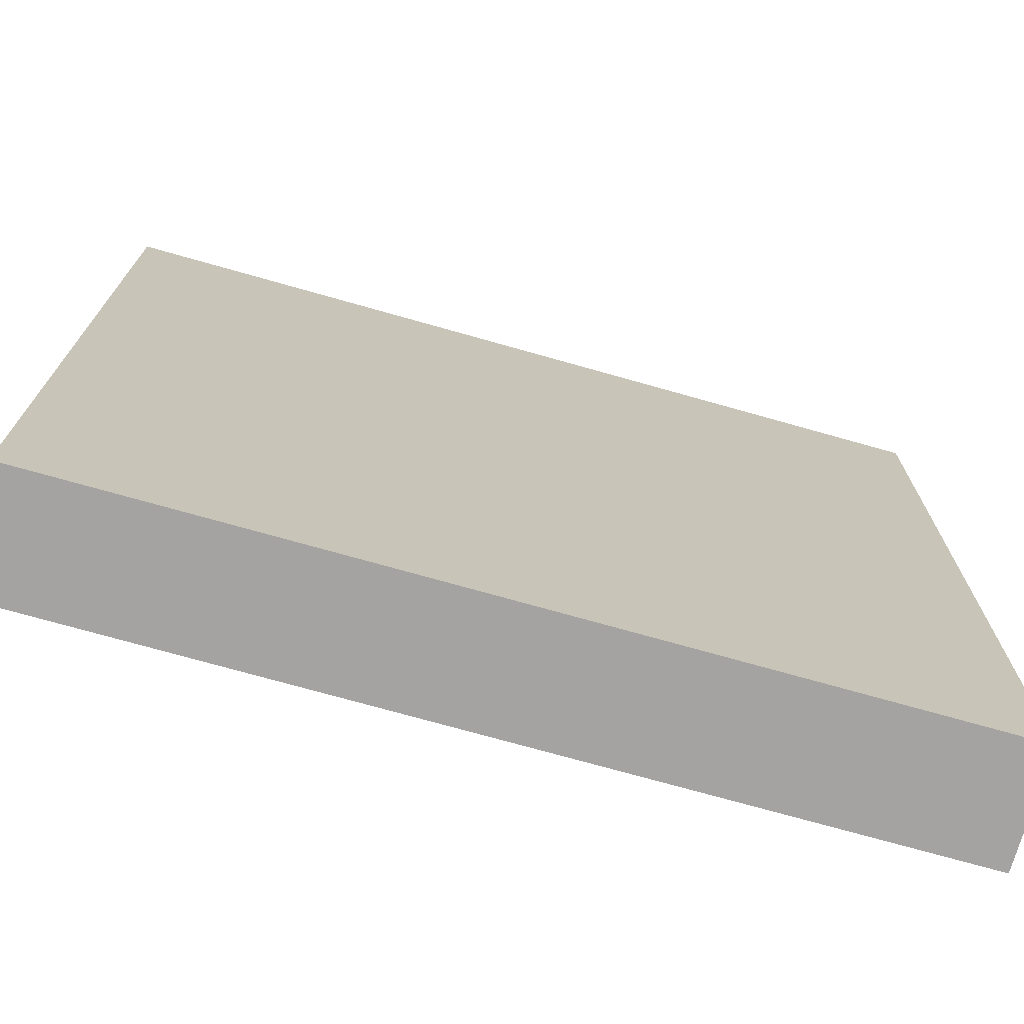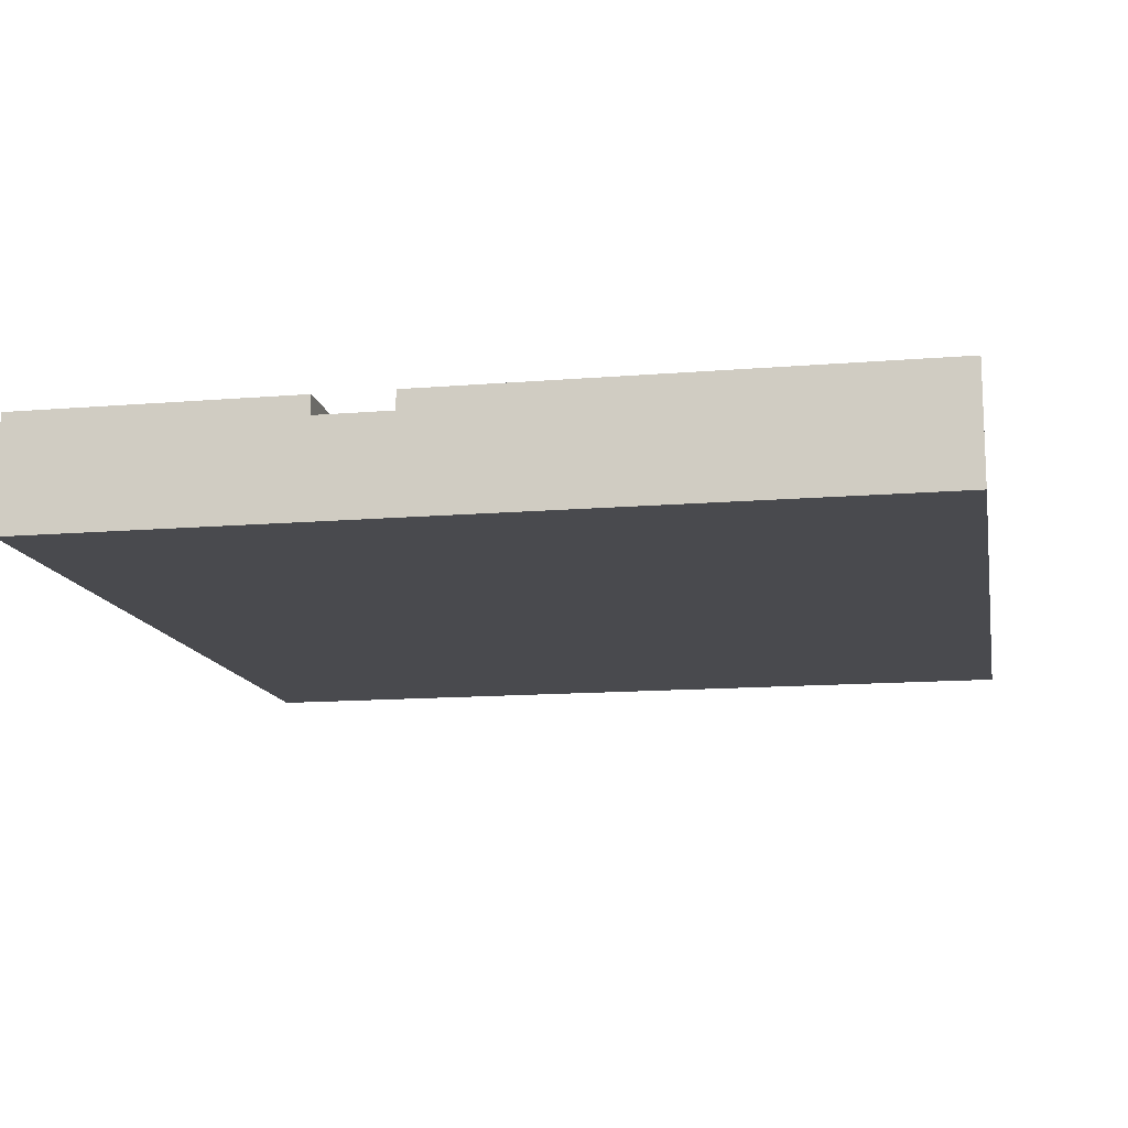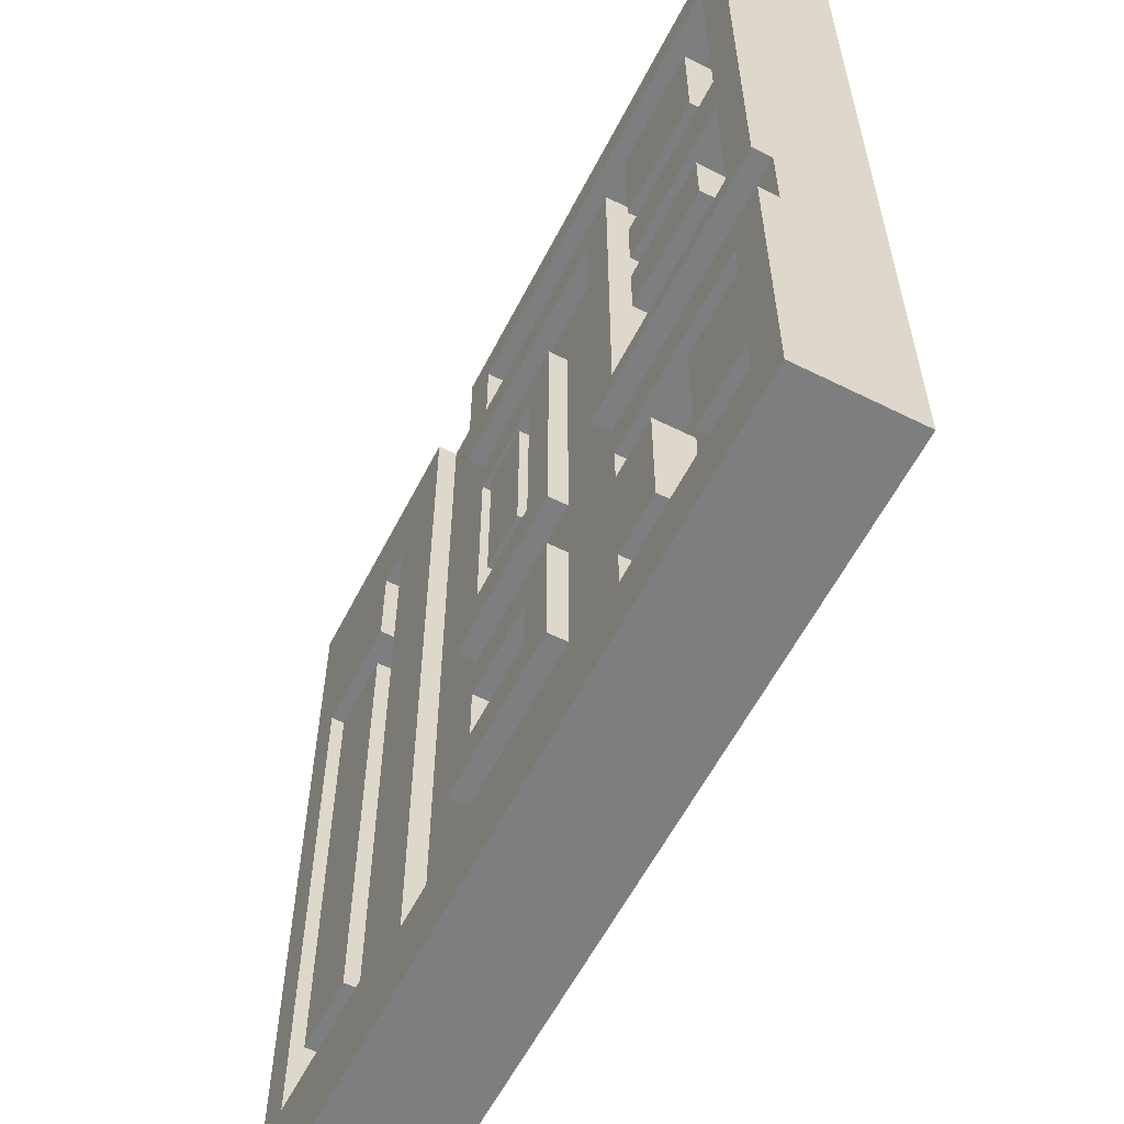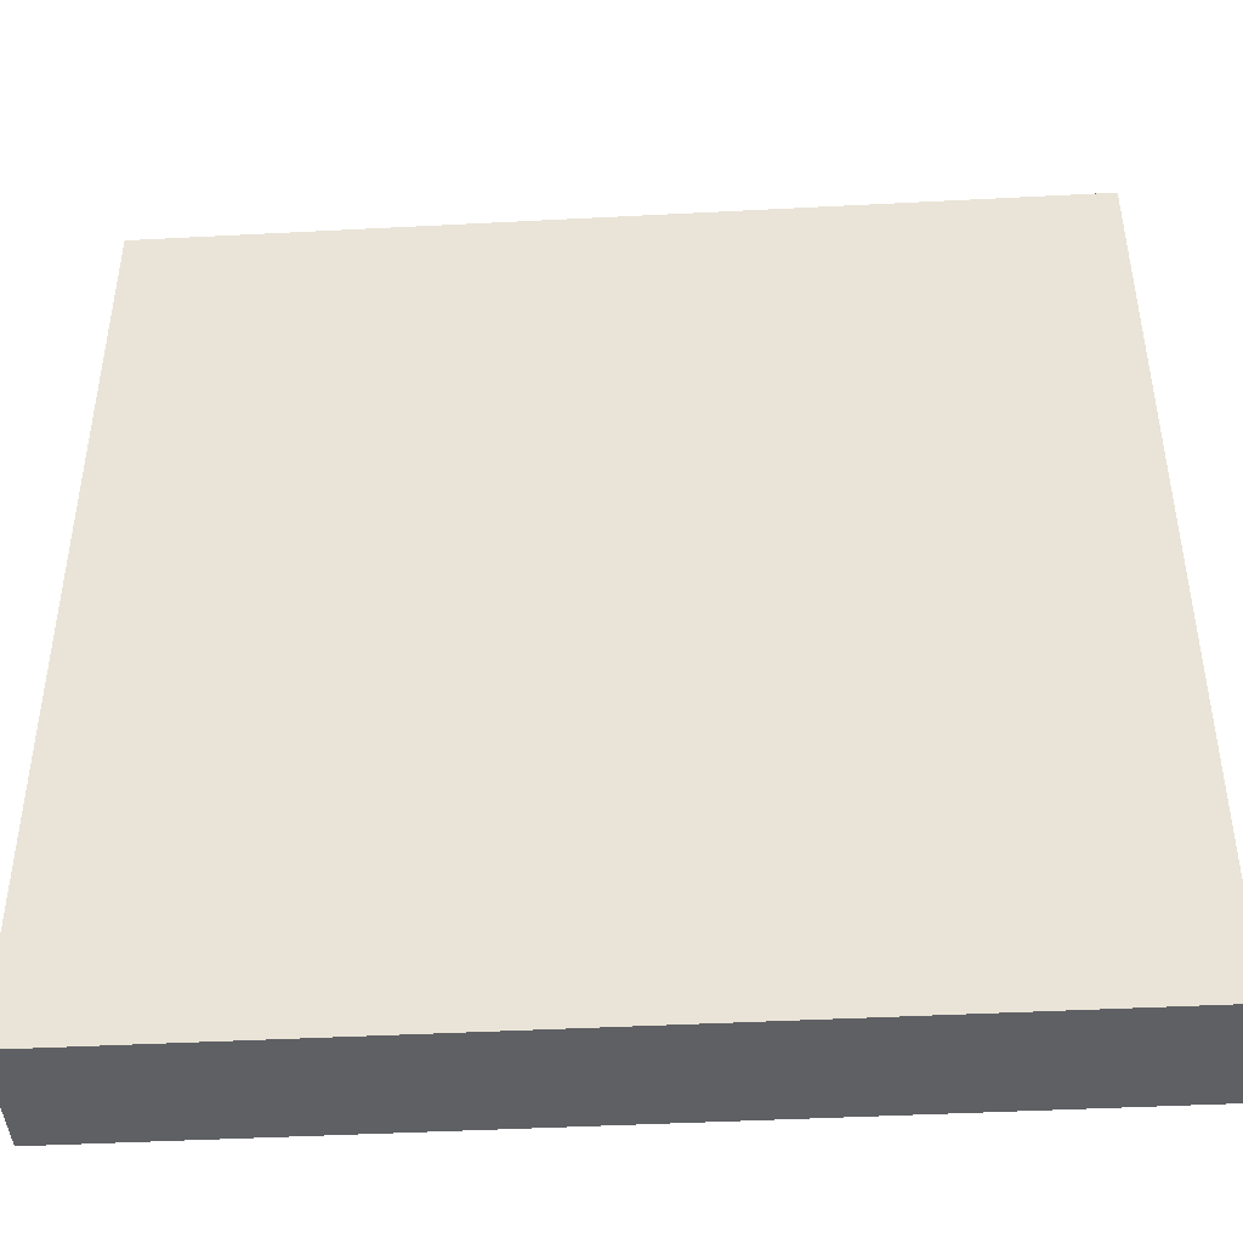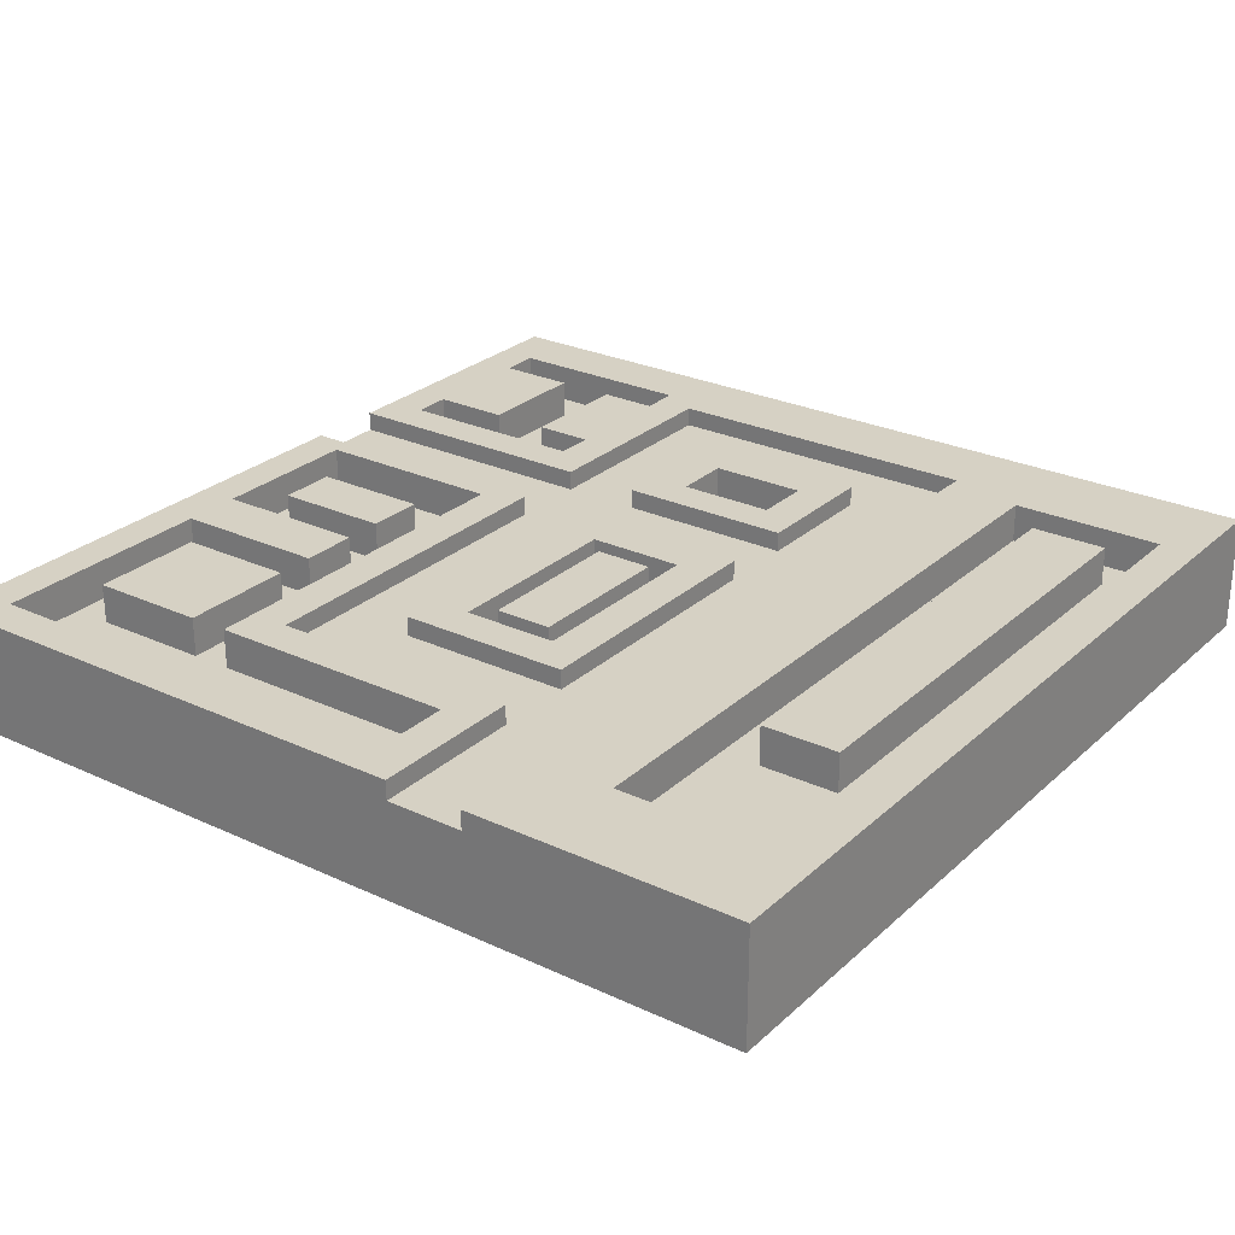
<metadata>
{"format":"obj","ext":"obj","renderer":"f3d","projection":"perspective","resolution":1024,"background":"white","views":[{"elev":-73.1,"azim":-15.8,"up":"+Z"},{"elev":-13.4,"azim":-79.4,"up":"+Y"},{"elev":-59.3,"azim":-117.1,"up":"+Z"},{"elev":-43.8,"azim":3.5,"up":"+Z"},{"elev":26.8,"azim":36.0,"up":"+Y"}]}
</metadata>
<code>
v -22.5 0 22.5
v -22.5 0 -22.5
v -22.5 4 -3.5
v -22.5 4 -7.5
v -22.5 5 -3.5
v -22.5 5 -7.5
v -22.5 6 22.5
v -22.5 6 -3.5
v -22.5 6 -7.5
v -22.5 6 -22.5
v -18.5 4 16.5
v -18.5 4 10.5
v -18.5 4 3.5
v -18.5 4 0.5
v -18.5 6 16.5
v -18.5 6 10.5
v -18.5 6 3.5
v -18.5 6 0.5
v -13.5 4 -11.5
v -13.5 4 -17.5
v -13.5 6 -11.5
v -13.5 6 -17.5
v -10.5 4 16.5
v -10.5 4 -2.5
v -10.5 4 -9.5
v -10.5 4 -11.5
v -10.5 4 -17.5
v -10.5 4 -19.5
v -10.5 6 16.5
v -10.5 6 -2.5
v -10.5 6 -9.5
v -10.5 6 -11.5
v -10.5 6 -17.5
v -10.5 6 -19.5
v -4.5 5 10.5
v -4.5 5 -3.5
v -4.5 5 -7.5
v -4.5 5 -14.5
v -4.5 6 10.5
v -4.5 6 -3.5
v -4.5 6 -7.5
v -4.5 6 -14.5
v -1.5 4 7.5
v -1.5 4 -0.5
v -1.5 6 7.5
v -1.5 6 -0.5
v 2.5 4 20.5
v 2.5 4 16.5
v 2.5 4 8.5
v 2.5 4 -1.5
v 2.5 4 -9.5
v 2.5 4 -12.5
v 2.5 6 20.5
v 2.5 6 16.5
v 2.5 6 8.5
v 2.5 6 -1.5
v 2.5 6 -9.5
v 2.5 6 -12.5
v 8.5 5 22.5
v 8.5 5 -18.5
v 8.5 6 22.5
v 8.5 6 -18.5
v 14.5 4 17.5
v 14.5 4 12.5
v 14.5 4 9.5
v 14.5 4 -15.5
v 14.5 6 17.5
v 14.5 6 12.5
v 14.5 6 9.5
v 14.5 6 -15.5
v 20.5 4 12.5
v 20.5 4 -17.5
v 20.5 6 12.5
v 20.5 6 -17.5
v -20.5 4 20.5
v -20.5 4 8.5
v -20.5 4 5.5
v -20.5 4 -2.5
v -20.5 4 -9.5
v -20.5 4 -11.5
v -20.5 4 -17.5
v -20.5 4 -19.5
v -20.5 6 20.5
v -20.5 6 8.5
v -20.5 6 5.5
v -20.5 6 -2.5
v -20.5 6 -9.5
v -20.5 6 -11.5
v -20.5 6 -17.5
v -20.5 6 -19.5
v -16.5 4 -11.5
v -16.5 4 -17.5
v -16.5 6 -11.5
v -16.5 6 -17.5
v -12.5 4 16.5
v -12.5 4 10.5
v -12.5 4 8.5
v -12.5 4 5.5
v -12.5 4 3.5
v -12.5 4 0.5
v -12.5 6 16.5
v -12.5 6 10.5
v -12.5 6 8.5
v -12.5 6 5.5
v -12.5 6 3.5
v -12.5 6 0.5
v -8.5 5 14.5
v -8.5 5 -3.5
v -8.5 5 -7.5
v -8.5 5 -18.5
v -8.5 6 14.5
v -8.5 6 -3.5
v -8.5 6 -7.5
v -8.5 6 -18.5
v -2.5 4 8.5
v -2.5 4 -1.5
v -2.5 4 -9.5
v -2.5 4 -12.5
v -2.5 6 8.5
v -2.5 6 -1.5
v -2.5 6 -9.5
v -2.5 6 -12.5
v 1.5 4 7.5
v 1.5 4 -0.5
v 1.5 6 7.5
v 1.5 6 -0.5
v 4.5 5 22.5
v 4.5 5 14.5
v 4.5 5 10.5
v 4.5 5 -3.5
v 4.5 5 -7.5
v 4.5 5 -14.5
v 4.5 6 22.5
v 4.5 6 14.5
v 4.5 6 10.5
v 4.5 6 -3.5
v 4.5 6 -7.5
v 4.5 6 -14.5
v 12.5 4 17.5
v 12.5 4 -17.5
v 12.5 6 17.5
v 12.5 6 -17.5
v 18.5 4 9.5
v 18.5 4 -15.5
v 18.5 6 9.5
v 18.5 6 -15.5
v 22.5 0 22.5
v 22.5 0 -22.5
v 22.5 3 -12.5
v 22.5 3 -16.5
v 22.5 4 -12.5
v 22.5 4 -16.5
v 22.5 6 22.5
v 22.5 6 -22.5
v -22.5 0 22.5
v -22.5 6 22.5
v 4.5 4 22.5
v 4.5 5 22.5
v 4.5 6 22.5
v 8.5 4 22.5
v 8.5 5 22.5
v 8.5 6 22.5
v 22.5 0 22.5
v 22.5 6 22.5
v -18.5 4 16.5
v -18.5 6 16.5
v -12.5 4 16.5
v -12.5 6 16.5
v -10.5 4 16.5
v -10.5 6 16.5
v 2.5 4 16.5
v 2.5 6 16.5
v -4.5 5 10.5
v -4.5 6 10.5
v 4.5 5 10.5
v 4.5 6 10.5
v 14.5 4 9.5
v 14.5 6 9.5
v 18.5 4 9.5
v 18.5 6 9.5
v -20.5 4 8.5
v -20.5 6 8.5
v -12.5 4 8.5
v -12.5 6 8.5
v -1.5 4 7.5
v -1.5 6 7.5
v 1.5 4 7.5
v 1.5 6 7.5
v -18.5 4 3.5
v -18.5 6 3.5
v -12.5 4 3.5
v -12.5 6 3.5
v -2.5 4 -1.5
v -2.5 6 -1.5
v 2.5 4 -1.5
v 2.5 6 -1.5
v -20.5 4 -2.5
v -20.5 6 -2.5
v -10.5 4 -2.5
v -10.5 6 -2.5
v -22.5 5 -7.5
v -22.5 6 -7.5
v -8.5 5 -7.5
v -8.5 6 -7.5
v -4.5 5 -7.5
v -4.5 6 -7.5
v 4.5 5 -7.5
v 4.5 6 -7.5
v -20.5 4 -11.5
v -20.5 6 -11.5
v -16.5 4 -11.5
v -16.5 6 -11.5
v -13.5 4 -11.5
v -13.5 6 -11.5
v -10.5 4 -11.5
v -10.5 6 -11.5
v -2.5 4 -12.5
v -2.5 6 -12.5
v 2.5 4 -12.5
v 2.5 6 -12.5
v 12.5 4 -17.5
v 12.5 6 -17.5
v 20.5 4 -17.5
v 20.5 6 -17.5
v -8.5 5 -18.5
v -8.5 6 -18.5
v 8.5 5 -18.5
v 8.5 6 -18.5
v -20.5 4 -19.5
v -20.5 6 -19.5
v -10.5 4 -19.5
v -10.5 6 -19.5
v -20.5 4 20.5
v -20.5 6 20.5
v 2.5 4 20.5
v 2.5 6 20.5
v 12.5 4 17.5
v 12.5 6 17.5
v 14.5 4 17.5
v 14.5 6 17.5
v -8.5 5 14.5
v -8.5 6 14.5
v 4.5 5 14.5
v 4.5 6 14.5
v 14.5 4 12.5
v 14.5 6 12.5
v 20.5 4 12.5
v 20.5 6 12.5
v -18.5 4 10.5
v -18.5 6 10.5
v -12.5 4 10.5
v -12.5 6 10.5
v -2.5 4 8.5
v -2.5 6 8.5
v 2.5 4 8.5
v 2.5 6 8.5
v -20.5 4 5.5
v -20.5 6 5.5
v -12.5 4 5.5
v -12.5 6 5.5
v -18.5 4 0.5
v -18.5 6 0.5
v -12.5 4 0.5
v -12.5 6 0.5
v -1.5 4 -0.5
v -1.5 6 -0.5
v 1.5 4 -0.5
v 1.5 6 -0.5
v -22.5 5 -3.5
v -22.5 6 -3.5
v -8.5 5 -3.5
v -8.5 6 -3.5
v -4.5 5 -3.5
v -4.5 6 -3.5
v 4.5 5 -3.5
v 4.5 6 -3.5
v -20.5 4 -9.5
v -20.5 6 -9.5
v -10.5 4 -9.5
v -10.5 6 -9.5
v -2.5 4 -9.5
v -2.5 6 -9.5
v 2.5 4 -9.5
v 2.5 6 -9.5
v -4.5 5 -14.5
v -4.5 6 -14.5
v 4.5 5 -14.5
v 4.5 6 -14.5
v 14.5 4 -15.5
v 14.5 6 -15.5
v 18.5 4 -15.5
v 18.5 6 -15.5
v -20.5 4 -17.5
v -20.5 6 -17.5
v -16.5 4 -17.5
v -16.5 6 -17.5
v -13.5 4 -17.5
v -13.5 6 -17.5
v -10.5 4 -17.5
v -10.5 6 -17.5
v -22.5 0 -22.5
v -22.5 6 -22.5
v 22.5 0 -22.5
v 22.5 6 -22.5
v -22.5 0 22.5
v 22.5 0 22.5
v -22.5 0 -22.5
v 22.5 0 -22.5
v -20.5 4 20.5
v 2.5 4 20.5
v 12.5 4 17.5
v 14.5 4 17.5
v -18.5 4 16.5
v -12.5 4 16.5
v -10.5 4 16.5
v 2.5 4 16.5
v 14.5 4 12.5
v 20.5 4 12.5
v -18.5 4 10.5
v -12.5 4 10.5
v 14.5 4 9.5
v 18.5 4 9.5
v -20.5 4 8.5
v -12.5 4 8.5
v -2.5 4 8.5
v 2.5 4 8.5
v -1.5 4 7.5
v 1.5 4 7.5
v -20.5 4 5.5
v -12.5 4 5.5
v -18.5 4 3.5
v -12.5 4 3.5
v -18.5 4 0.5
v -12.5 4 0.5
v -1.5 4 -0.5
v 1.5 4 -0.5
v -2.5 4 -1.5
v 2.5 4 -1.5
v -20.5 4 -2.5
v -10.5 4 -2.5
v -20.5 4 -9.5
v -10.5 4 -9.5
v -2.5 4 -9.5
v 2.5 4 -9.5
v -20.5 4 -11.5
v -16.5 4 -11.5
v -13.5 4 -11.5
v -10.5 4 -11.5
v -2.5 4 -12.5
v 2.5 4 -12.5
v 14.5 4 -15.5
v 18.5 4 -15.5
v -20.5 4 -17.5
v -16.5 4 -17.5
v -13.5 4 -17.5
v -10.5 4 -17.5
v 12.5 4 -17.5
v 20.5 4 -17.5
v -20.5 4 -19.5
v -10.5 4 -19.5
v 4.5 5 22.5
v 8.5 5 22.5
v -8.5 5 14.5
v 4.5 5 14.5
v -4.5 5 10.5
v 4.5 5 10.5
v -22.5 5 -3.5
v -8.5 5 -3.5
v -4.5 5 -3.5
v 4.5 5 -3.5
v -22.5 5 -7.5
v -8.5 5 -7.5
v -4.5 5 -7.5
v 4.5 5 -7.5
v -4.5 5 -14.5
v 4.5 5 -14.5
v -8.5 5 -18.5
v 8.5 5 -18.5
v -22.5 6 22.5
v 4.5 6 22.5
v 8.5 6 22.5
v 22.5 6 22.5
v -20.5 6 20.5
v 2.5 6 20.5
v 12.5 6 17.5
v 14.5 6 17.5
v -18.5 6 16.5
v -12.5 6 16.5
v -10.5 6 16.5
v 2.5 6 16.5
v -8.5 6 14.5
v 4.5 6 14.5
v 14.5 6 12.5
v 20.5 6 12.5
v -18.5 6 10.5
v -12.5 6 10.5
v -4.5 6 10.5
v 4.5 6 10.5
v 14.5 6 9.5
v 18.5 6 9.5
v -20.5 6 8.5
v -12.5 6 8.5
v -2.5 6 8.5
v 2.5 6 8.5
v -1.5 6 7.5
v 1.5 6 7.5
v -20.5 6 5.5
v -12.5 6 5.5
v -18.5 6 3.5
v -12.5 6 3.5
v -18.5 6 0.5
v -12.5 6 0.5
v -1.5 6 -0.5
v 1.5 6 -0.5
v -2.5 6 -1.5
v 2.5 6 -1.5
v -20.5 6 -2.5
v -10.5 6 -2.5
v -22.5 6 -3.5
v -8.5 6 -3.5
v -4.5 6 -3.5
v 4.5 6 -3.5
v -22.5 6 -7.5
v -8.5 6 -7.5
v -4.5 6 -7.5
v 4.5 6 -7.5
v -20.5 6 -9.5
v -10.5 6 -9.5
v -2.5 6 -9.5
v 2.5 6 -9.5
v -20.5 6 -11.5
v -16.5 6 -11.5
v -13.5 6 -11.5
v -10.5 6 -11.5
v -2.5 6 -12.5
v 2.5 6 -12.5
v -4.5 6 -14.5
v 4.5 6 -14.5
v 14.5 6 -15.5
v 18.5 6 -15.5
v -20.5 6 -17.5
v -16.5 6 -17.5
v -13.5 6 -17.5
v -10.5 6 -17.5
v 12.5 6 -17.5
v 20.5 6 -17.5
v -8.5 6 -18.5
v 8.5 6 -18.5
v -20.5 6 -19.5
v -10.5 6 -19.5
v -22.5 6 -22.5
v 22.5 6 -22.5
f 3 2 1
f 4 2 3
f 5 3 1
f 5 4 3
f 6 2 4
f 6 4 5
f 7 5 1
f 8 5 7
f 9 2 6
f 10 2 9
f 15 12 11
f 16 12 15
f 17 14 13
f 18 14 17
f 21 20 19
f 22 20 21
f 29 24 23
f 30 24 29
f 31 26 25
f 32 26 31
f 33 28 27
f 34 28 33
f 39 36 35
f 40 36 39
f 41 38 37
f 42 38 41
f 45 44 43
f 46 44 45
f 53 48 47
f 54 48 53
f 55 50 49
f 56 50 55
f 57 52 51
f 58 52 57
f 61 60 59
f 62 60 61
f 67 64 63
f 68 64 67
f 69 66 65
f 70 66 69
f 73 72 71
f 74 72 73
f 75 76 83
f 83 76 84
f 77 78 85
f 85 78 86
f 79 80 87
f 87 80 88
f 81 82 89
f 89 82 90
f 91 92 93
f 93 92 94
f 95 96 101
f 101 96 102
f 97 98 103
f 103 98 104
f 99 100 105
f 105 100 106
f 107 108 111
f 111 108 112
f 109 110 113
f 113 110 114
f 115 116 119
f 119 116 120
f 117 118 121
f 121 118 122
f 123 124 125
f 125 124 126
f 127 128 133
f 133 128 134
f 129 130 135
f 135 130 136
f 131 132 137
f 137 132 138
f 139 140 141
f 141 140 142
f 143 144 145
f 145 144 146
f 147 148 149
f 149 148 150
f 147 149 151
f 149 150 151
f 150 148 152
f 151 150 152
f 147 151 153
f 151 152 153
f 152 148 154
f 153 152 154
f 157 156 155
f 158 156 157
f 159 156 158
f 160 157 155
f 160 158 157
f 161 158 160
f 163 160 155
f 163 162 161
f 163 161 160
f 164 162 163
f 167 166 165
f 168 166 167
f 171 170 169
f 172 170 171
f 175 174 173
f 176 174 175
f 179 178 177
f 180 178 179
f 183 182 181
f 184 182 183
f 187 186 185
f 188 186 187
f 191 190 189
f 192 190 191
f 195 194 193
f 196 194 195
f 199 198 197
f 200 198 199
f 203 202 201
f 204 202 203
f 207 206 205
f 208 206 207
f 211 210 209
f 212 210 211
f 215 214 213
f 216 214 215
f 219 218 217
f 220 218 219
f 223 222 221
f 224 222 223
f 227 226 225
f 228 226 227
f 231 230 229
f 232 230 231
f 233 234 235
f 235 234 236
f 237 238 239
f 239 238 240
f 241 242 243
f 243 242 244
f 245 246 247
f 247 246 248
f 249 250 251
f 251 250 252
f 253 254 255
f 255 254 256
f 257 258 259
f 259 258 260
f 261 262 263
f 263 262 264
f 265 266 267
f 267 266 268
f 269 270 271
f 271 270 272
f 273 274 275
f 275 274 276
f 277 278 279
f 279 278 280
f 281 282 283
f 283 282 284
f 285 286 287
f 287 286 288
f 289 290 291
f 291 290 292
f 293 294 295
f 295 294 296
f 297 298 299
f 299 298 300
f 301 302 303
f 303 302 304
f 307 306 305
f 308 306 307
f 309 310 313
f 313 310 314
f 314 310 315
f 315 310 316
f 311 312 317
f 309 313 319
f 314 315 320
f 317 318 321
f 311 317 321
f 321 318 322
f 309 319 323
f 319 320 323
f 320 315 324
f 323 320 324
f 325 326 327
f 327 326 328
f 324 315 330
f 329 330 331
f 330 315 332
f 331 330 332
f 329 331 333
f 332 315 334
f 325 327 335
f 328 326 336
f 325 335 337
f 335 336 337
f 336 326 338
f 337 336 338
f 333 334 339
f 329 333 339
f 334 315 340
f 339 334 340
f 341 342 345
f 345 342 346
f 346 342 347
f 347 342 348
f 343 344 349
f 349 344 350
f 311 321 351
f 322 318 352
f 346 347 354
f 354 347 355
f 311 351 357
f 351 352 357
f 352 318 358
f 357 352 358
f 355 356 359
f 354 355 359
f 353 354 359
f 359 356 360
f 361 362 364
f 363 364 365
f 364 362 366
f 365 364 366
f 363 365 368
f 368 365 369
f 366 362 370
f 368 369 371
f 369 370 371
f 367 368 371
f 371 370 372
f 372 370 373
f 370 362 374
f 373 370 374
f 372 373 375
f 374 362 376
f 372 375 377
f 375 376 377
f 376 362 378
f 377 376 378
f 379 380 383
f 383 380 384
f 381 382 385
f 385 382 386
f 384 380 390
f 389 390 391
f 390 380 392
f 391 390 392
f 386 382 393
f 393 382 394
f 387 388 395
f 395 388 396
f 379 383 401
f 397 398 403
f 403 398 404
f 401 402 407
f 379 401 407
f 407 402 408
f 409 410 411
f 411 410 412
f 405 406 413
f 413 406 414
f 397 403 415
f 404 398 416
f 379 407 417
f 389 391 418
f 379 417 419
f 417 418 419
f 418 391 420
f 419 418 420
f 397 415 421
f 415 416 421
f 416 398 422
f 421 416 422
f 423 424 427
f 427 424 428
f 425 426 429
f 429 426 430
f 423 427 431
f 428 424 434
f 425 429 435
f 430 426 436
f 425 435 437
f 435 436 437
f 436 426 438
f 437 436 438
f 399 400 439
f 439 400 440
f 431 432 441
f 423 431 441
f 441 432 442
f 433 434 443
f 434 424 444
f 443 434 444
f 381 385 445
f 394 382 446
f 444 424 447
f 381 445 448
f 445 446 448
f 423 441 449
f 444 447 450
f 447 448 450
f 423 449 451
f 449 450 451
f 450 448 452
f 451 450 452
f 448 446 452
f 446 382 452

</code>
